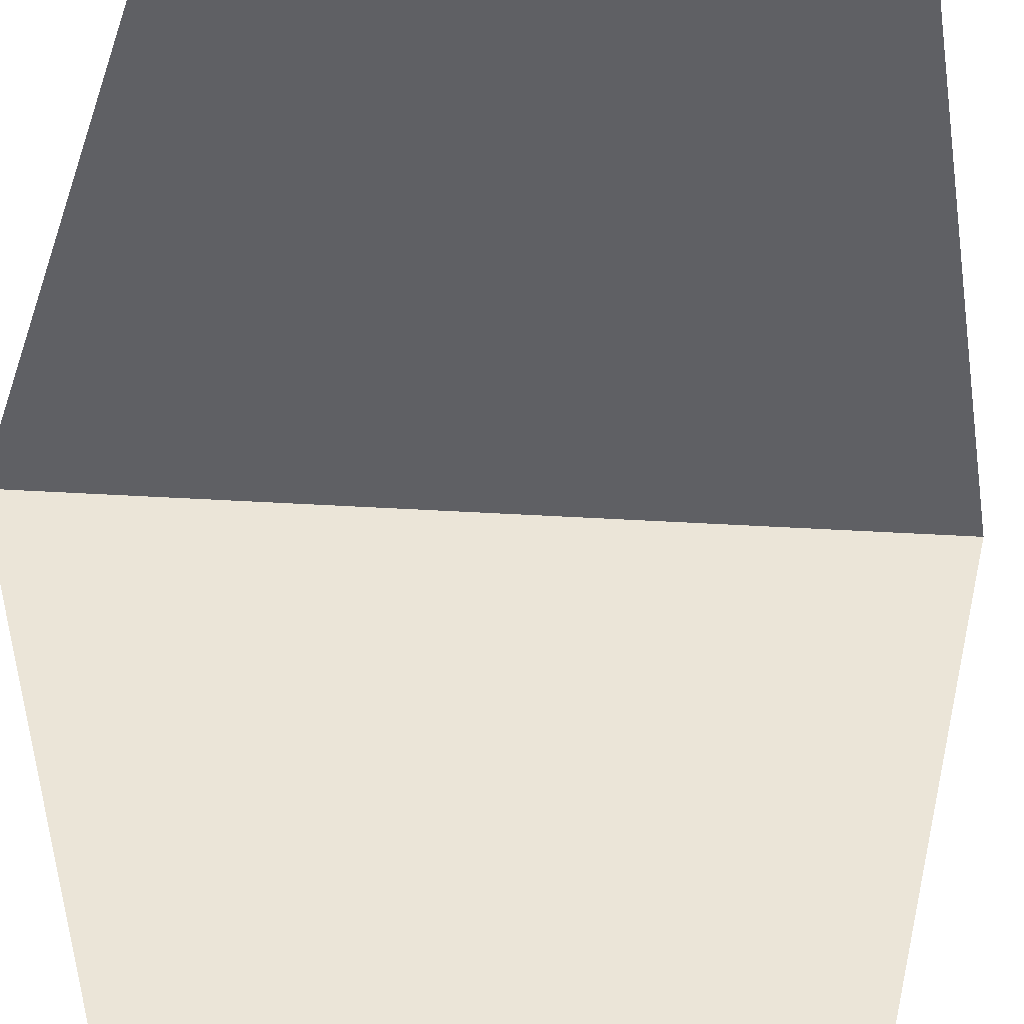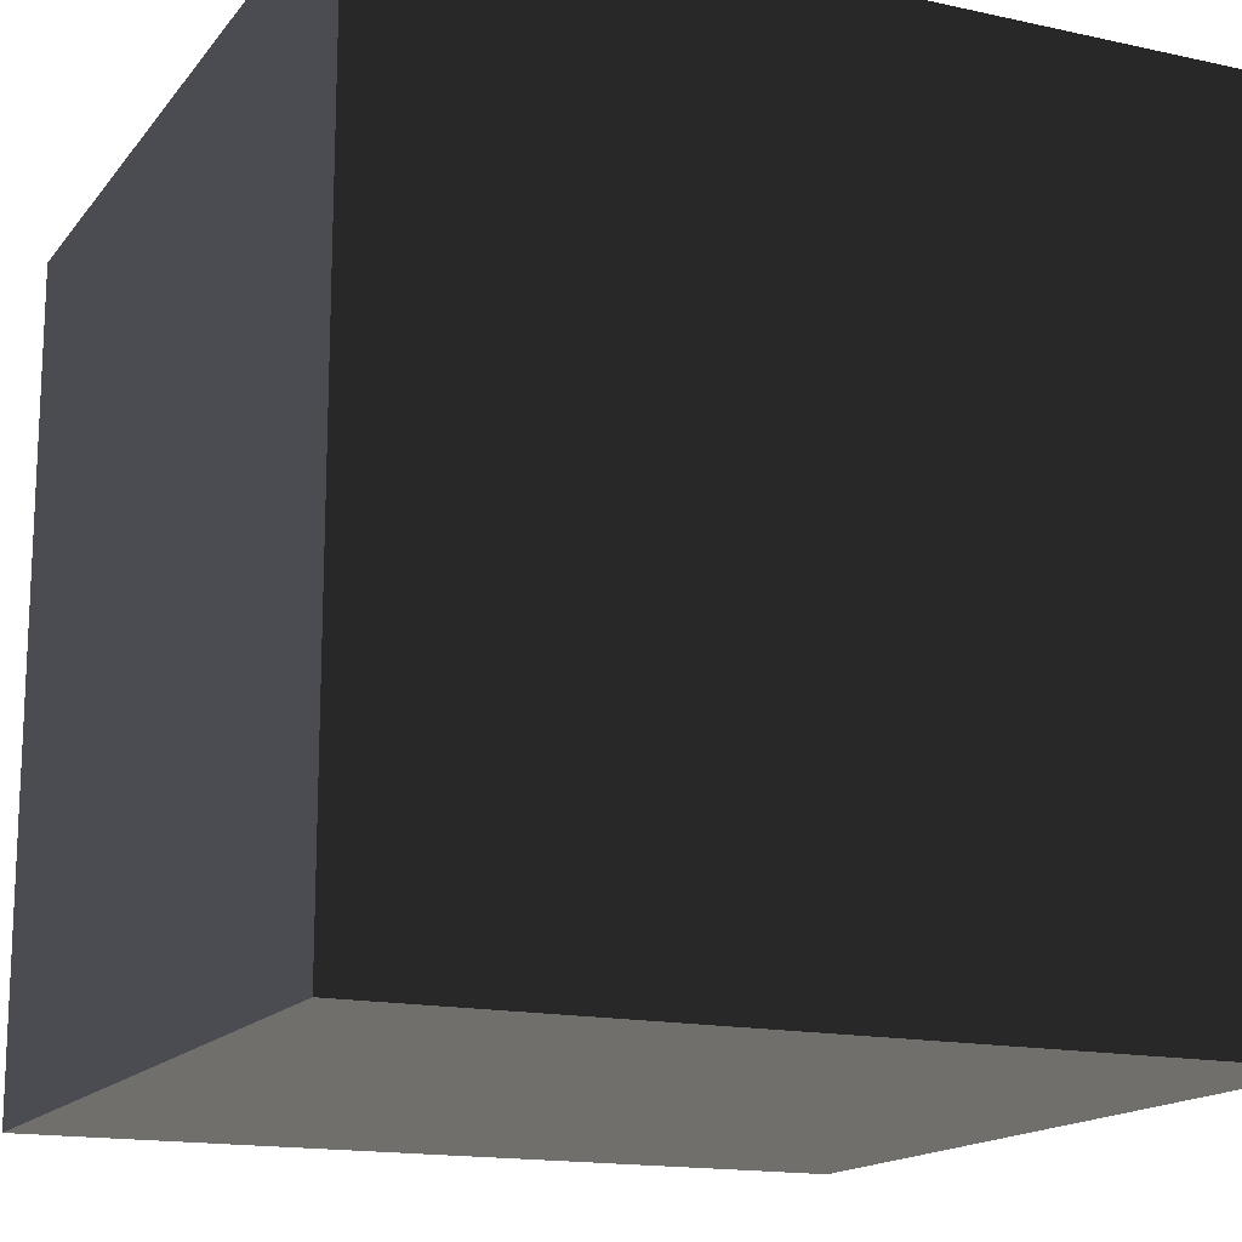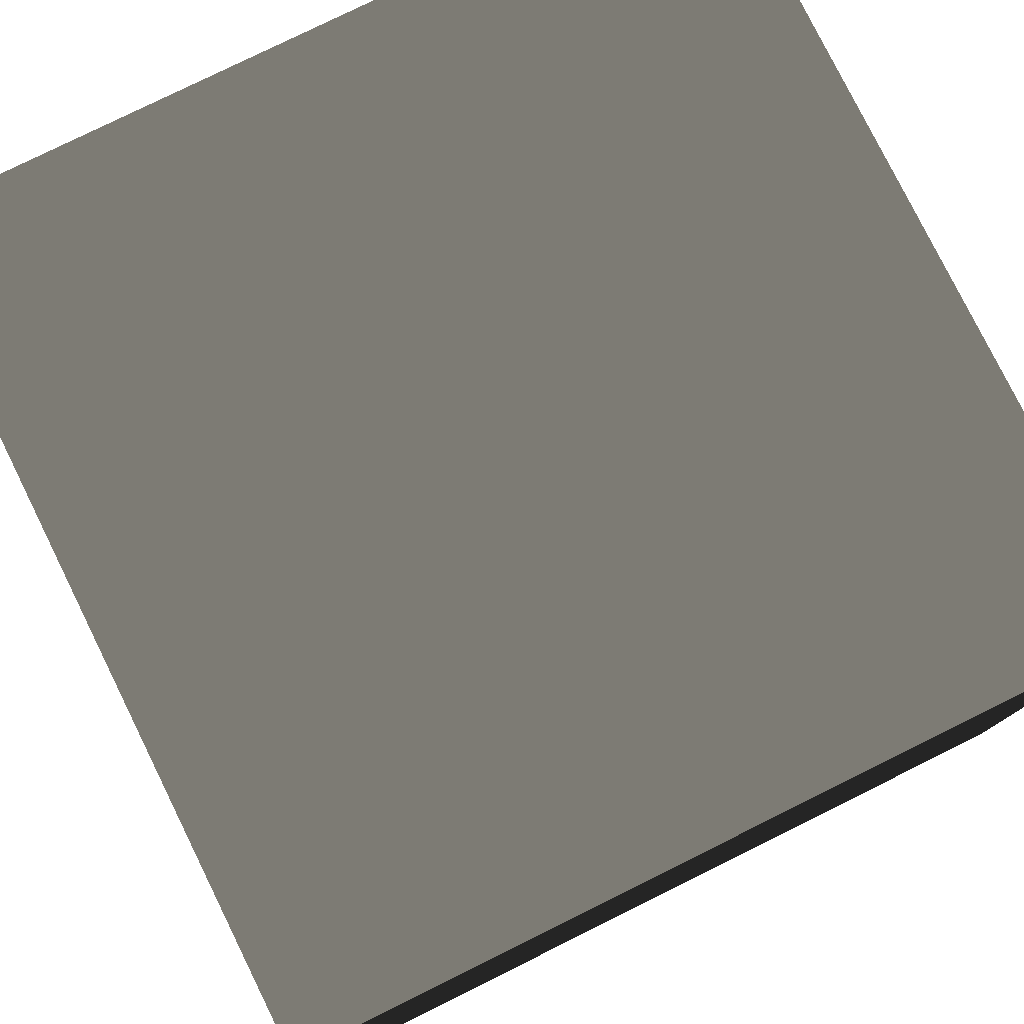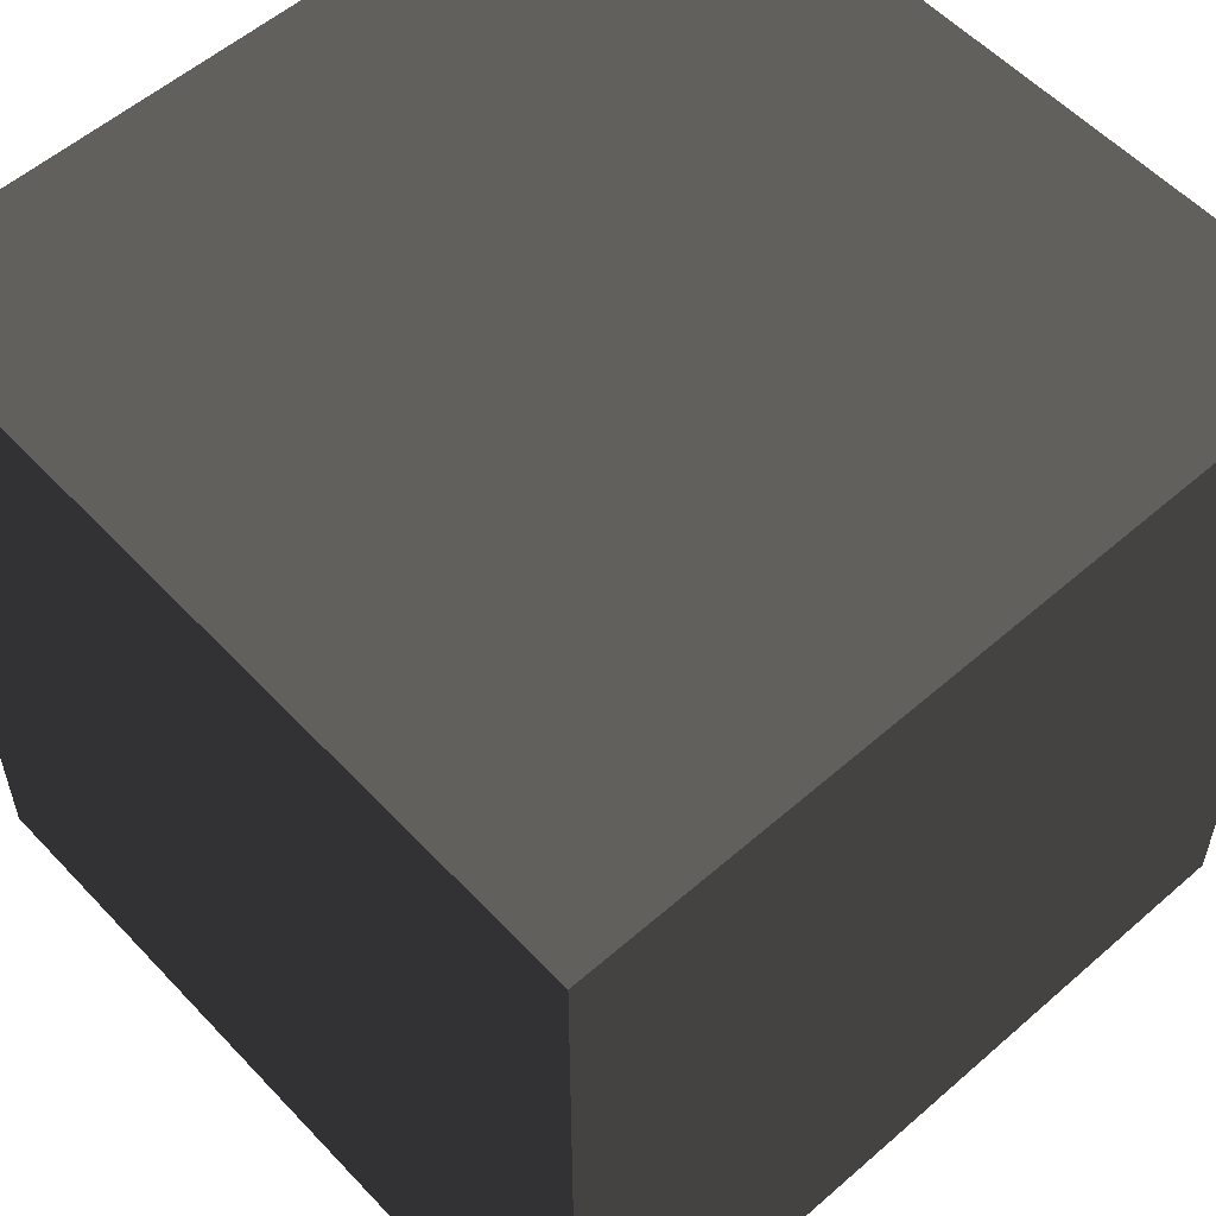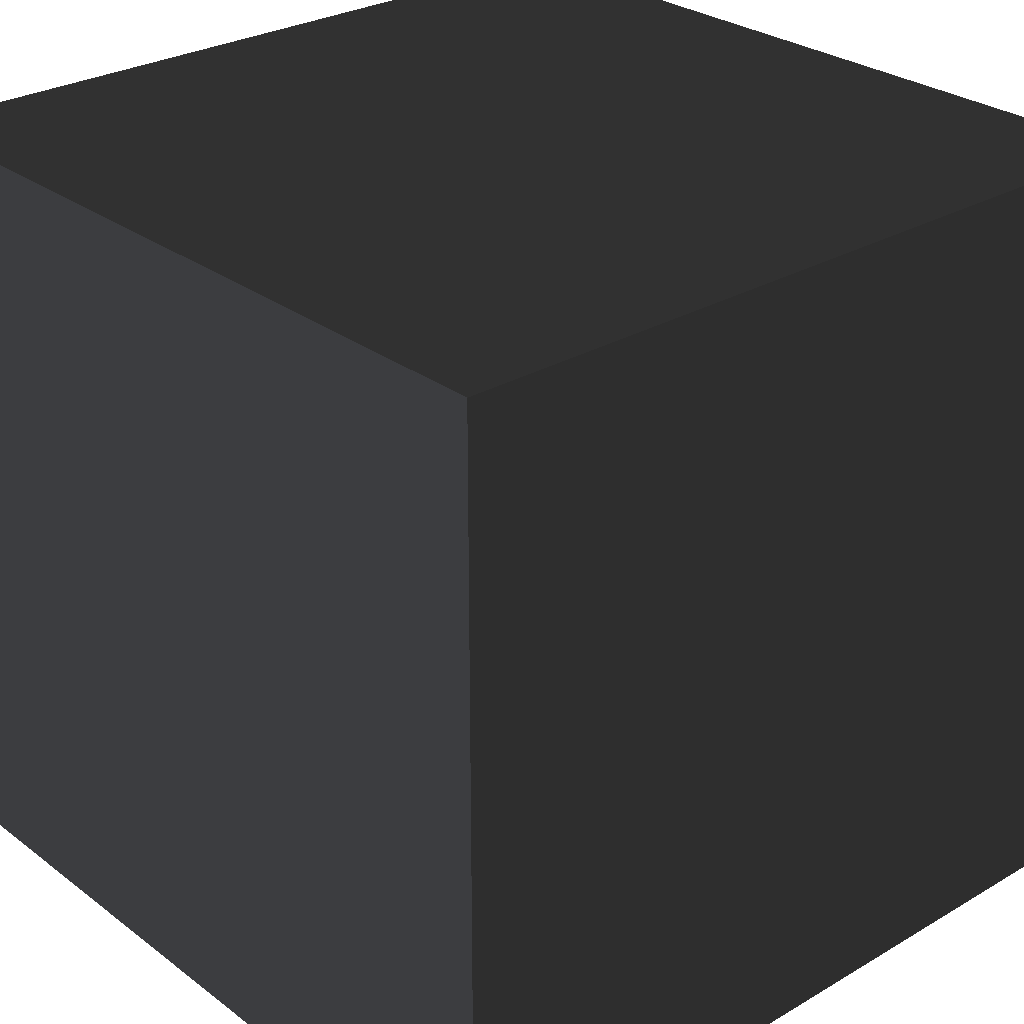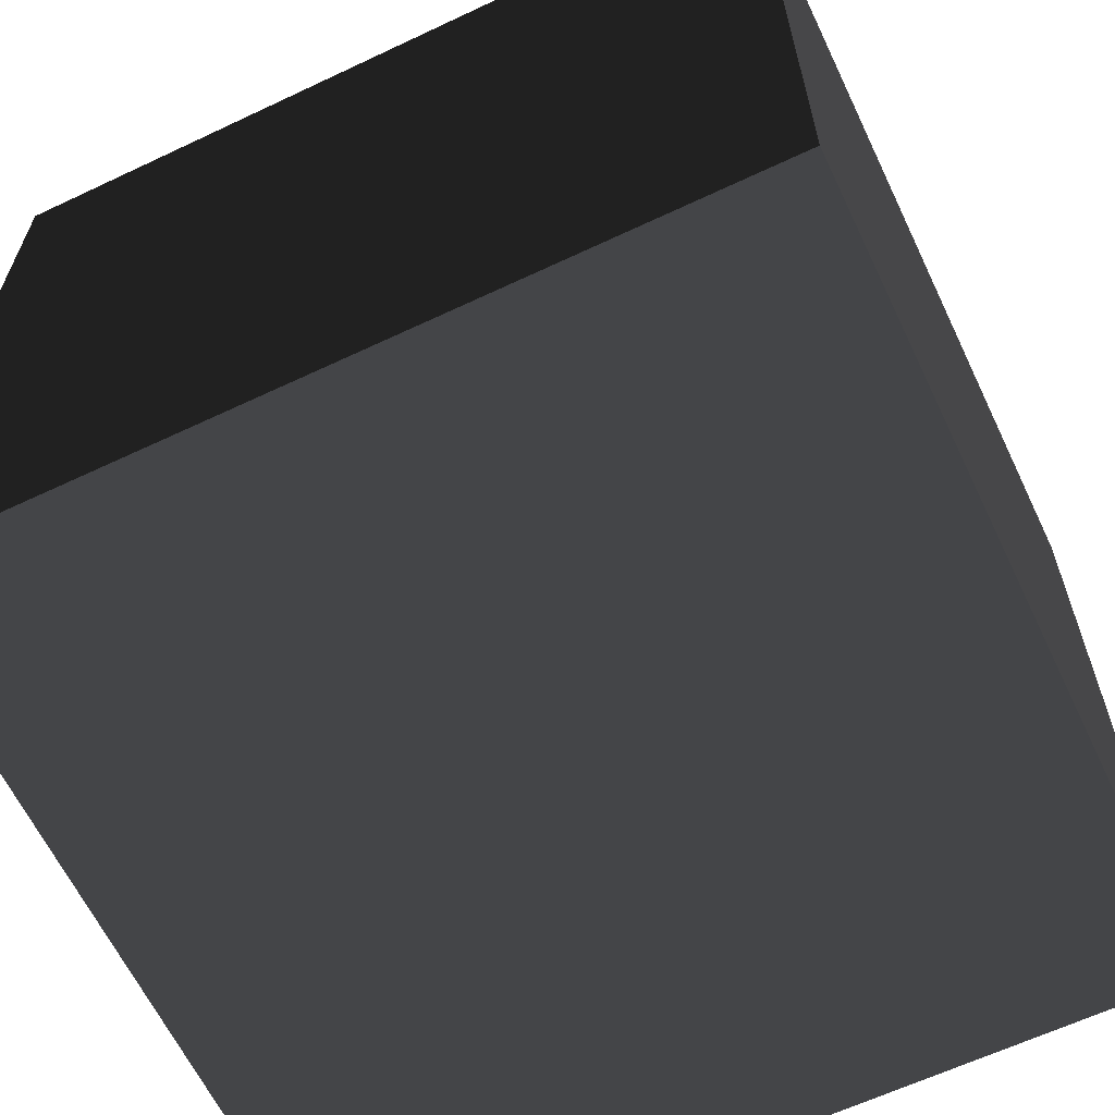
<metadata>
{"format":"obj","ext":"obj","renderer":"f3d","projection":"perspective","resolution":1024,"background":"white","views":[{"elev":45.1,"azim":3.9,"up":"+Y"},{"elev":-15.8,"azim":-114.6,"up":"+Y"},{"elev":79.0,"azim":-26.3,"up":"+Z"},{"elev":56.1,"azim":-132.4,"up":"+Y"},{"elev":28.2,"azim":48.4,"up":"+Z"},{"elev":-63.3,"azim":25.5,"up":"+Y"}]}
</metadata>
<code>
v -0.05 -0.05 -1.157e-08
v 0.05 -0.05 -1.157e-08
v 0.05 0.05 -2.349e-08
v -0.05 0.05 -2.349e-08
v -0.05 -0.05 0.1
v -0.05 0.05 0.1
v 0.05 0.05 0.1
v 0.05 -0.05 0.1
v -0.05 -0.05 -1.157e-08
v -0.05 -0.05 0.1
v 0.05 -0.05 0.1
v 0.05 -0.05 -1.157e-08
v 0.05 -0.05 -1.157e-08
v 0.05 -0.05 0.1
v 0.05 0.05 0.1
v 0.05 0.05 -2.349e-08
v 0.05 0.05 -2.349e-08
v 0.05 0.05 0.1
v -0.05 0.05 0.1
v -0.05 0.05 -2.349e-08
v -0.05 0.05 -2.349e-08
v -0.05 0.05 0.1
v -0.05 -0.05 0.1
v -0.05 -0.05 -1.157e-08
g Crate_(90)_22288_616
f 1 3 2
f 1 4 3
f 5 7 6
f 5 8 7
f 9 11 10
f 9 12 11
f 13 15 14
f 13 16 15
f 17 19 18
f 17 20 19
f 21 23 22
f 21 24 23

</code>
